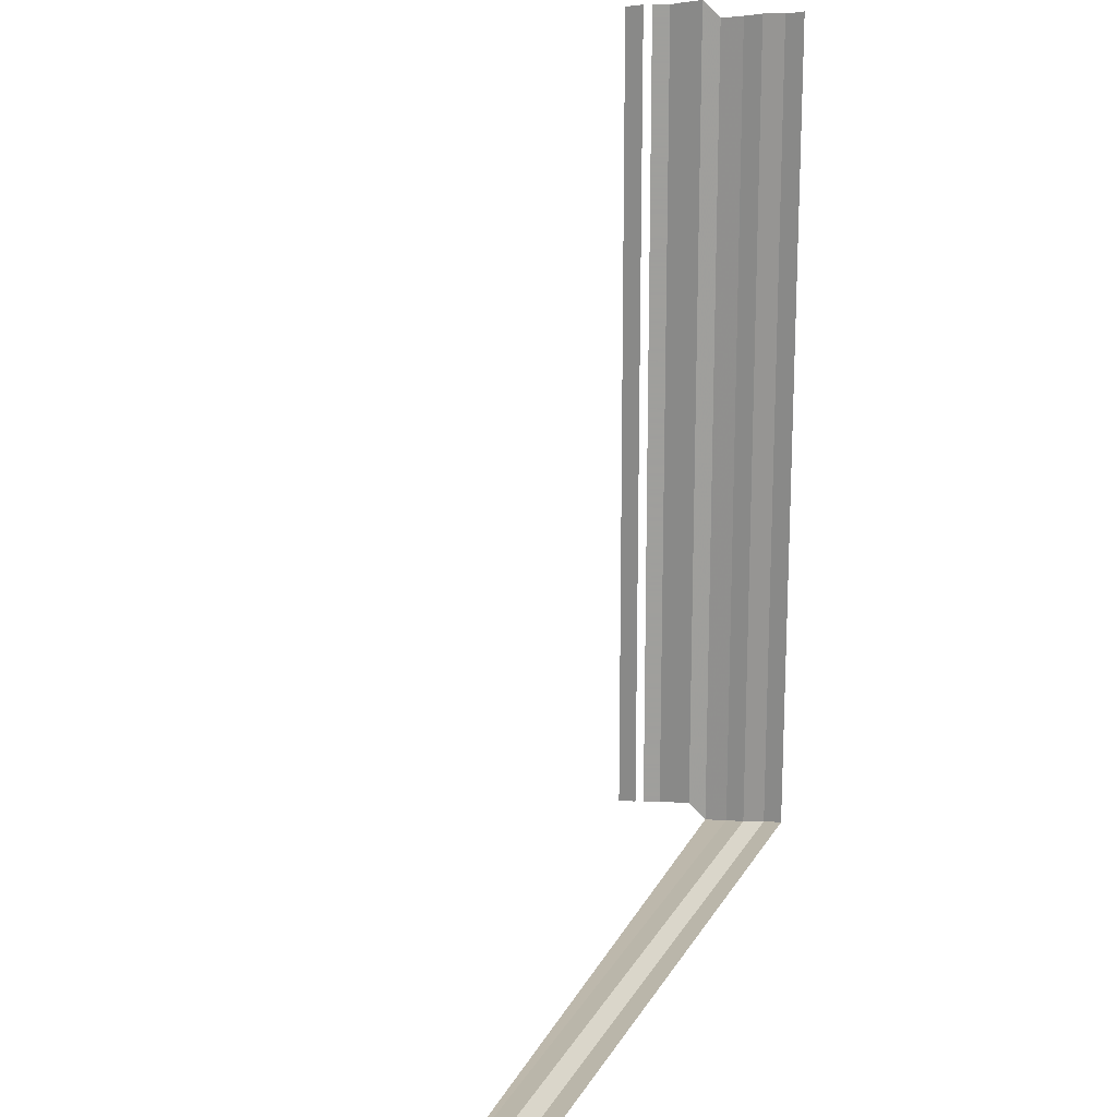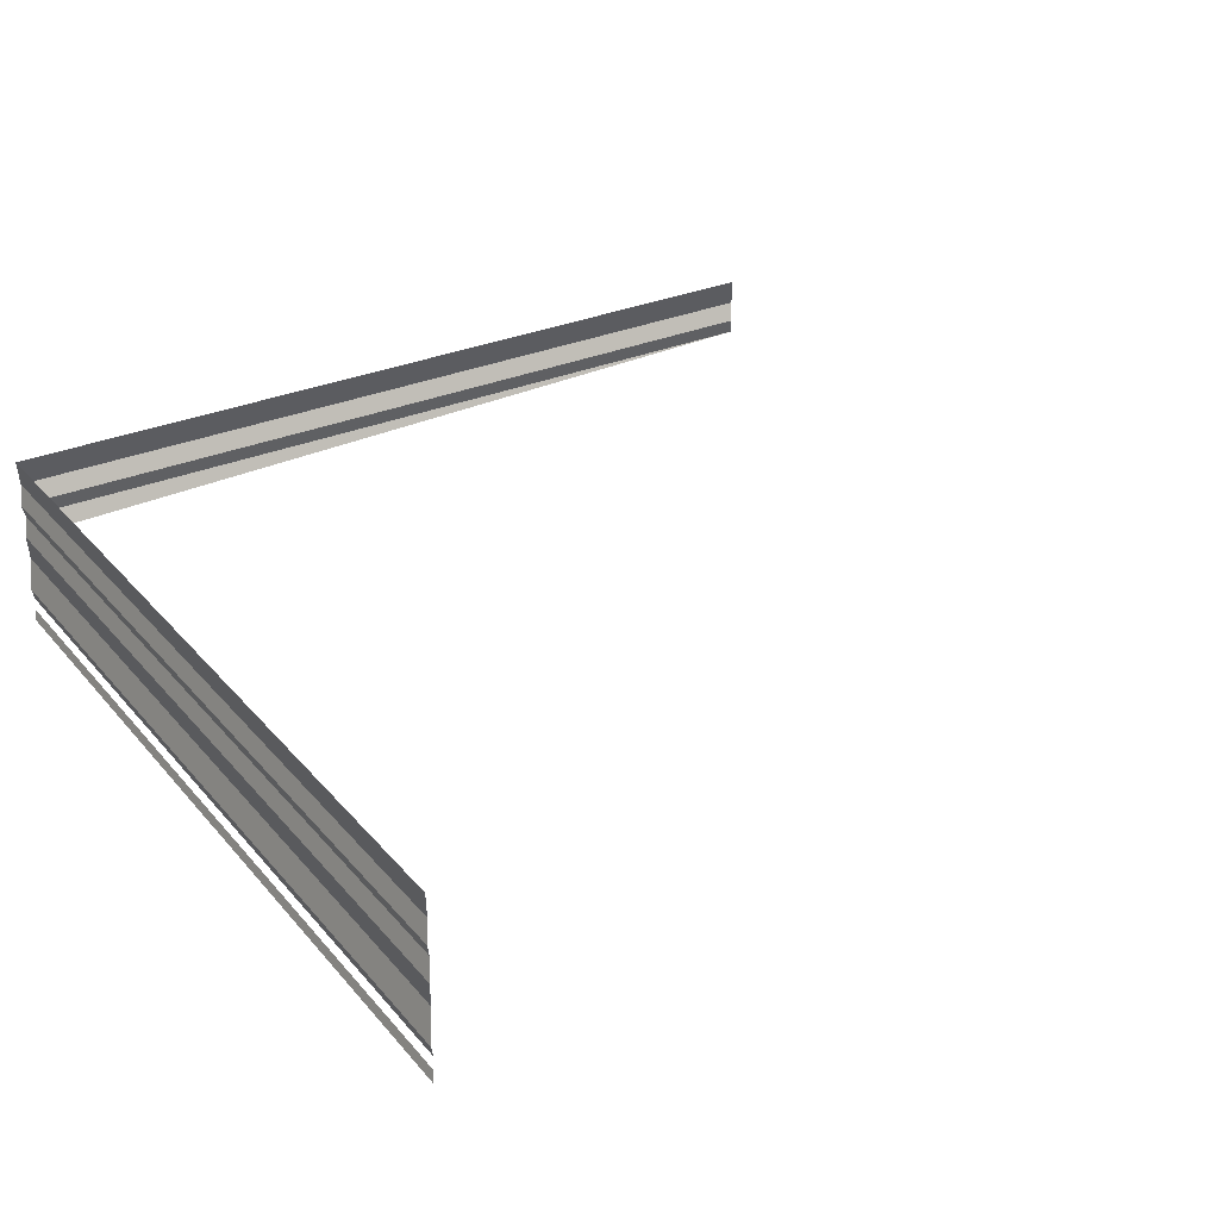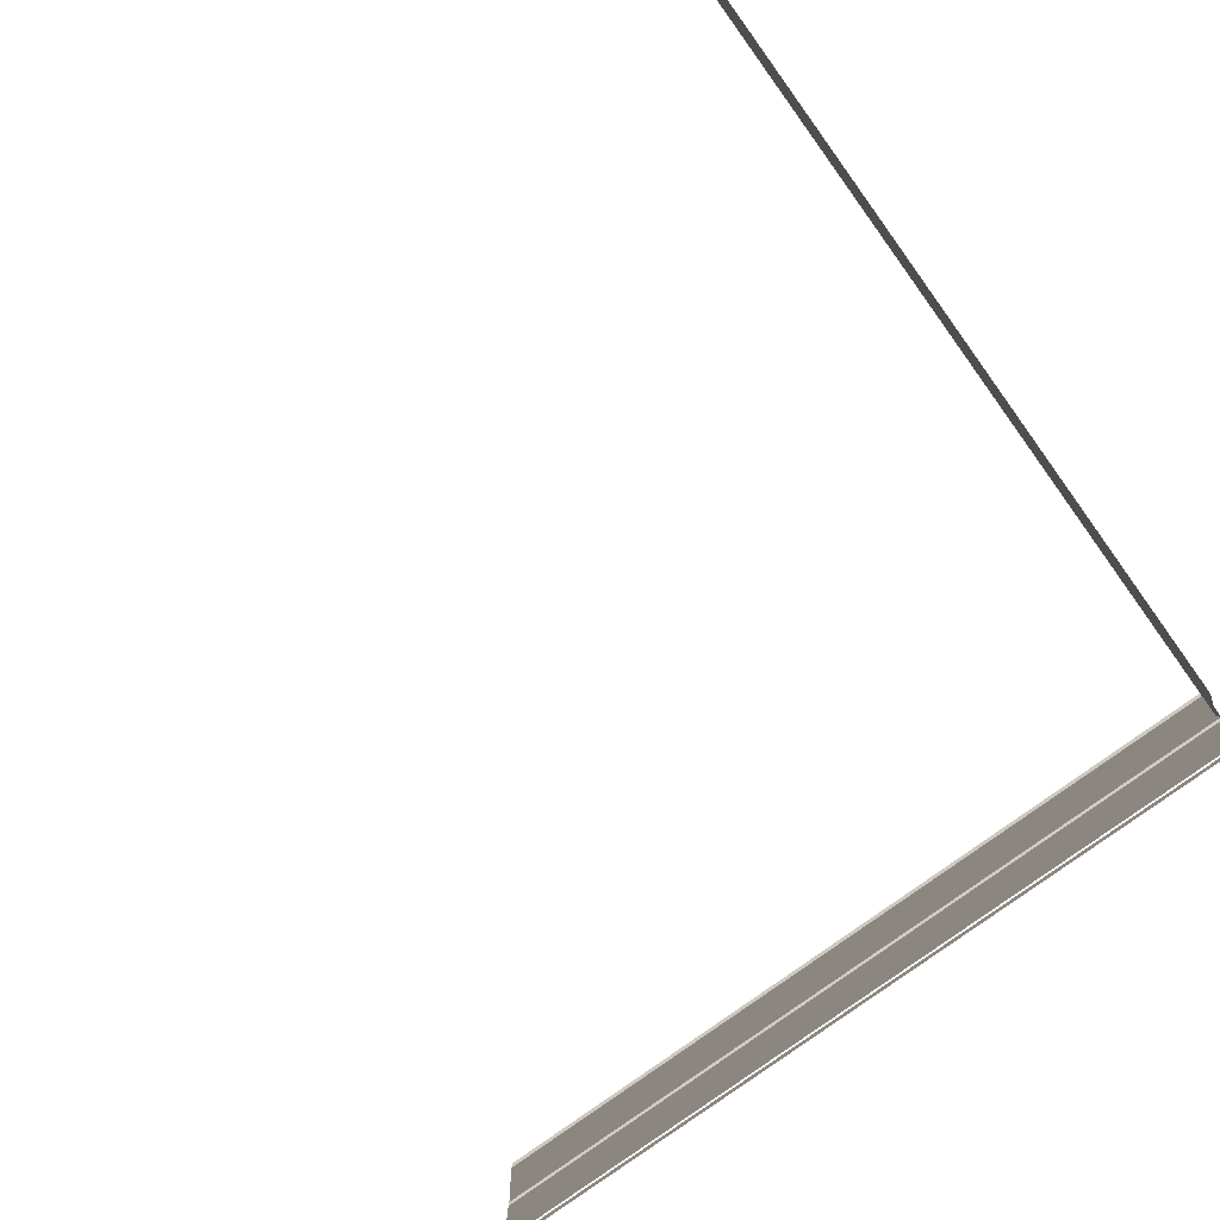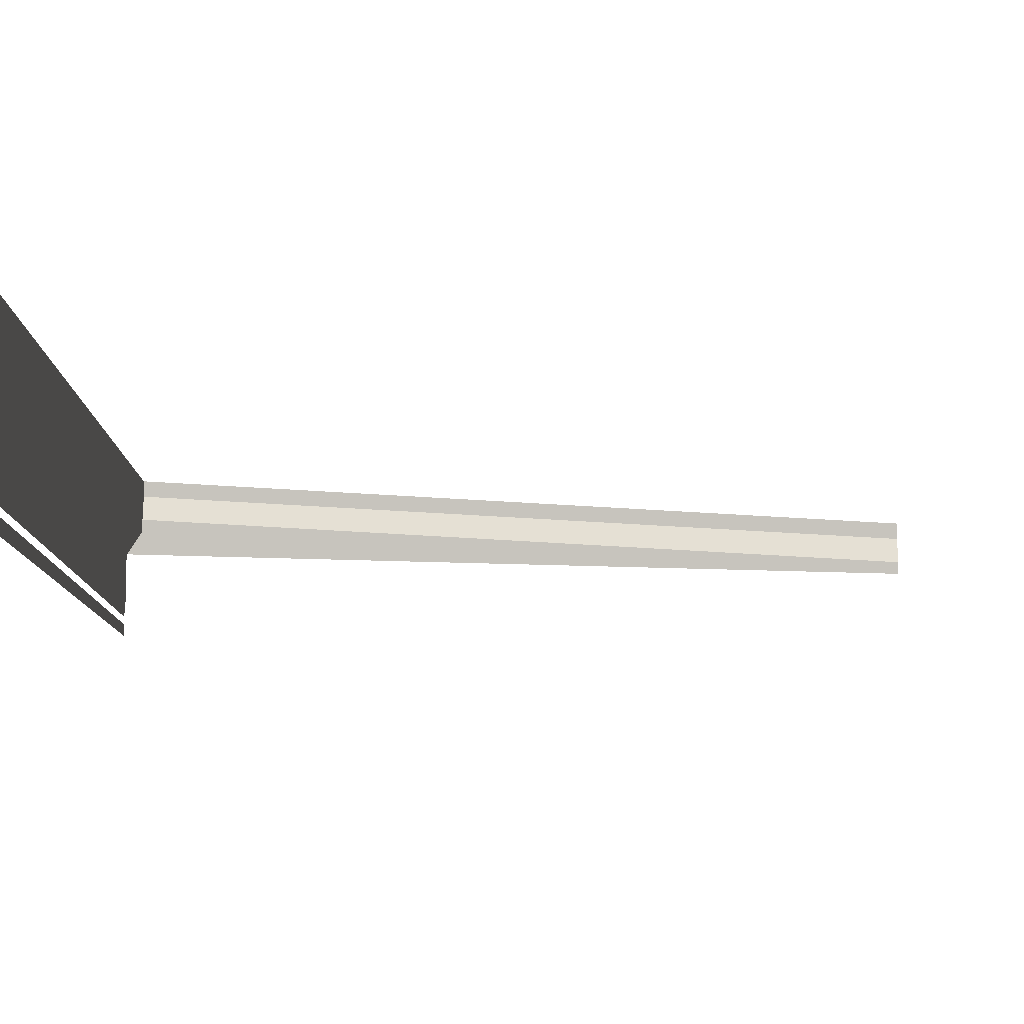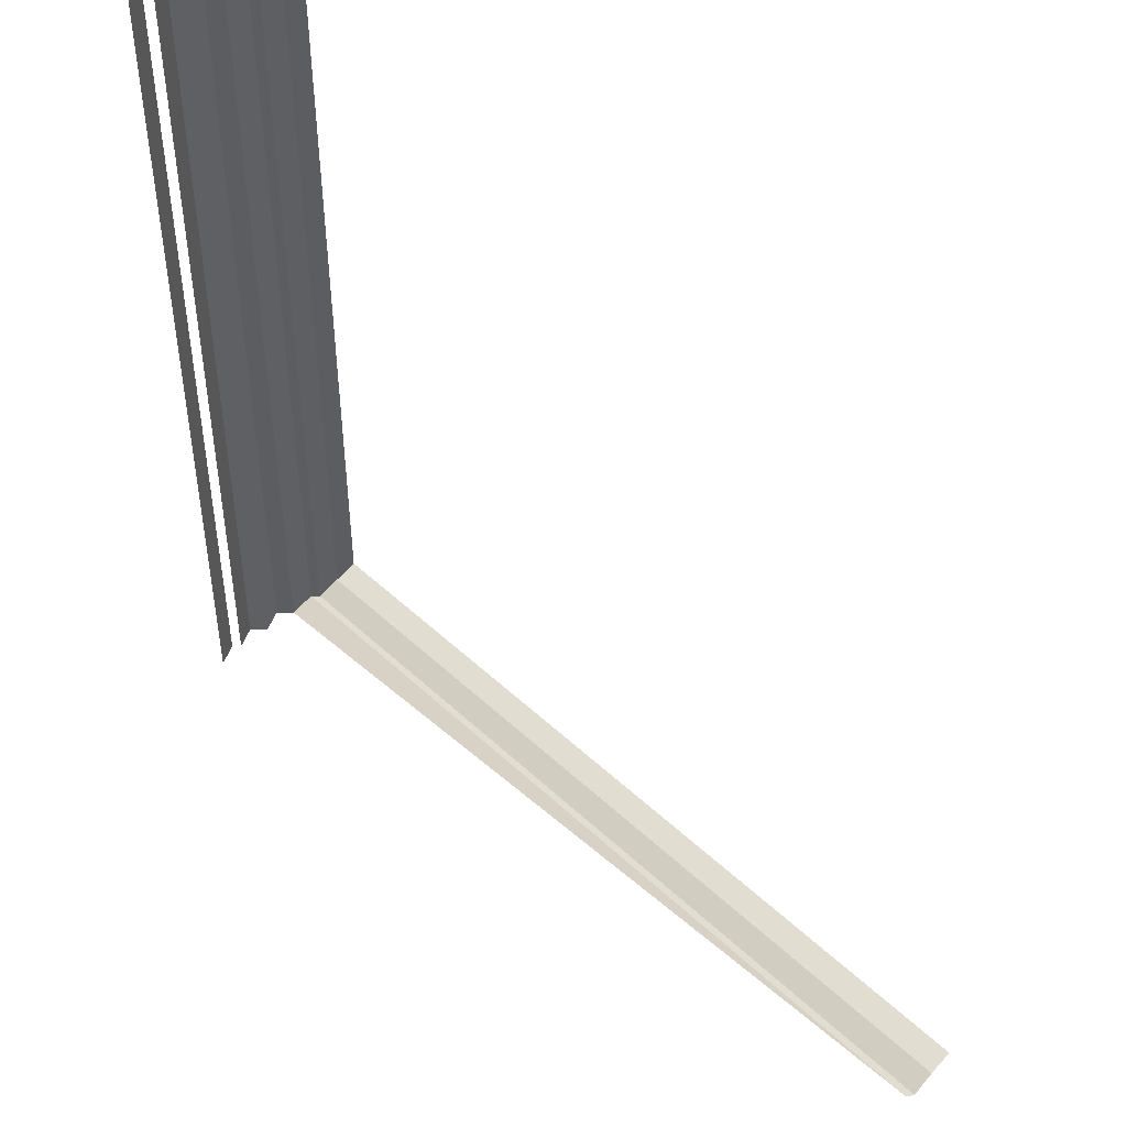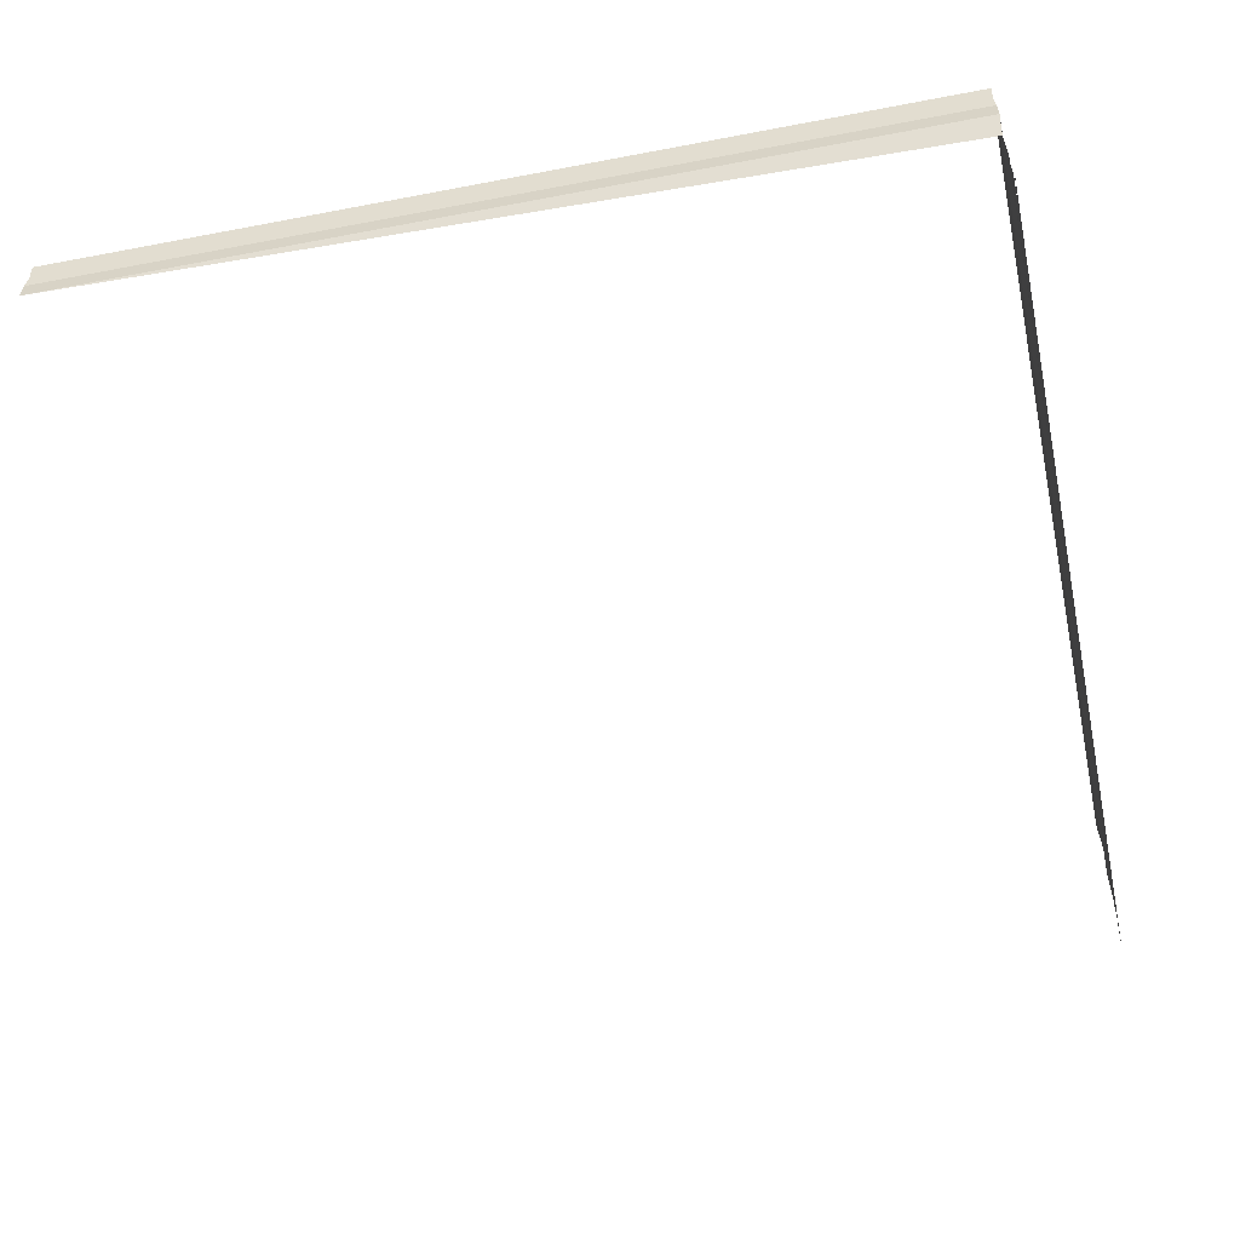
<metadata>
{"format":"obj","ext":"obj","renderer":"f3d","projection":"perspective","resolution":1024,"background":"white","views":[{"elev":19.3,"azim":-68.9,"up":"+Y"},{"elev":29.8,"azim":148.1,"up":"+Z"},{"elev":-76.4,"azim":-54.7,"up":"+Z"},{"elev":79.6,"azim":-176.7,"up":"+Y"},{"elev":48.0,"azim":-133.1,"up":"+Y"},{"elev":-51.0,"azim":11.7,"up":"+Z"}]}
</metadata>
<code>
o 1246
v 2221 1866 14.06
v 2221 1866 14.06
v 2221 1866 14.06
v 2221 1866 14.06
v 2221 1866 14.06
v 2221 1866 14.06
v 2221 1866 14.06
v 2221 1866 14.06
v 2221 1866 14.06
v 2221 1866 14.06
v 2221 1866 14.06
v 2221 1866 14.06
v 2221 1866 14.06
v 2221 1866 14.06
v 2221 1866 14.06
v 2221 1866 14.06
v 2221 1866 14.06
v 2221 1866 14.06
v 2221 1866 14.06
v 2221 1866 14.06
v 2221 1866 14.06
v 2221 1866 14.06
v 2221 1866 14.06
v 2221 1866 14.06
v 2221 1866 14.06
v 2221 1866 14.06
v 2221 1866 14.06
v 2221 1866 14.06
v 2221 1866 14.06
v 2221 1866 14.06
v 2221 1866 14.06
v 2221 1866 14.06
v 2221 1866 14.06
v 2221 1866 14.06
v 2221 1866 14.06
v 2221 1866 14.06
v 2221 1866 14.06
v 2221 1866 14.06
v 2221 1866 14.06
v 2221 1866 14.06
v 2221 1866 14.06
v 2221 1866 14.06
v 2221 1866 14.06
v 2221 1866 14.06
v 2221 1866 14.06
v 2221 1866 14.06
v 2221 1866 14.06
v 2221 1866 14.06
v 2221 1866 14.06
v 2221 1866 14.06
v 2221 1866 14.06
v 2221 1866 14.06
v 2221 1866 14.06
v 2221 1866 14.06
v 2221 1866 14.06
v 2221 1866 14.06
v 2221 1866 14.06
v 2221 1866 14.06
v 2221 1866 14.06
v 2221 1866 14.06
v 2221 1866 14.06
v 2221 1866 14.06
v 2221 1866 14.06
v 2221 1866 14.06
v 2221 1866 14.06
v 2221 1866 14.06
v 2221 1866 14.06
v 2221 1866 14.06
v 2221 1866 14.06
v 2221 1866 14.06
v 2221 1866 14.06
v 2221 1866 14.06
v 2221 1866 14.06
v 2221 1866 14.06
v 2221 1866 14.06
v 2221 1866 14.06
v 2221 1866 14.06
v 2221 1866 14.06
v 2221 1866 14.06
v 2221 1866 14.06
v 2221 1866 14.06
v 2221 1866 14.06
v 2221 1866 14.06
v 2221 1866 14.06
v 2221 1866 14.06
v 2221 1866 14.06
v 2221 1866 14.06
v 2221 1866 14.06
v 2221 1866 14.06
v 2221 1866 14.06
v 2221 1866 14.06
v 2221 1866 14.06
v 2221 1866 14.06
v 2221 1866 14.06
v 2221 1866 14.06
v 2221 1866 14.06
v 2221 1866 14.06
v 2221 1866 14.06
v 2221 1866 14.06
v 2221 1866 14.06
v 2221 1866 14.06
v 2221 1866 14.06
v 2221 1866 14.06
v 2221 1866 14.06
v 2221 1866 14.06
v 2221 1866 14.06
v 2221 1866 14.06
v 2221 1866 14.06
f 1 2 3
f 1 4 3
f 3 5 6
f 3 7 8
f 9 10 11
f 12 10 13
f 11 14 15
f 13 14 15
f 16 17 18
f 16 19 18
f 18 20 21
f 18 22 23
f 24 25 26
f 27 25 28
f 26 29 30
f 28 29 30
f 31 32 33
f 31 34 33
f 33 35 36
f 33 37 38
f 39 40 41
f 42 40 43
f 41 44 45
f 43 44 45
f 46 47 48
f 49 50 48
f 46 51 52
f 52 53 54
f 55 56 48
f 57 58 55
f 59 60 61
f 61 62 63
f 64 65 66
f 66 67 68
f 69 70 71
f 71 72 73
f 74 75 76
f 76 77 78
f 79 80 81
f 81 82 83
f 84 85 86
f 86 87 88
f 89 90 91
f 91 92 93
f 94 95 96
f 96 97 98
f 99 100 101
f 101 102 103
f 104 105 106
f 106 107 108

</code>
